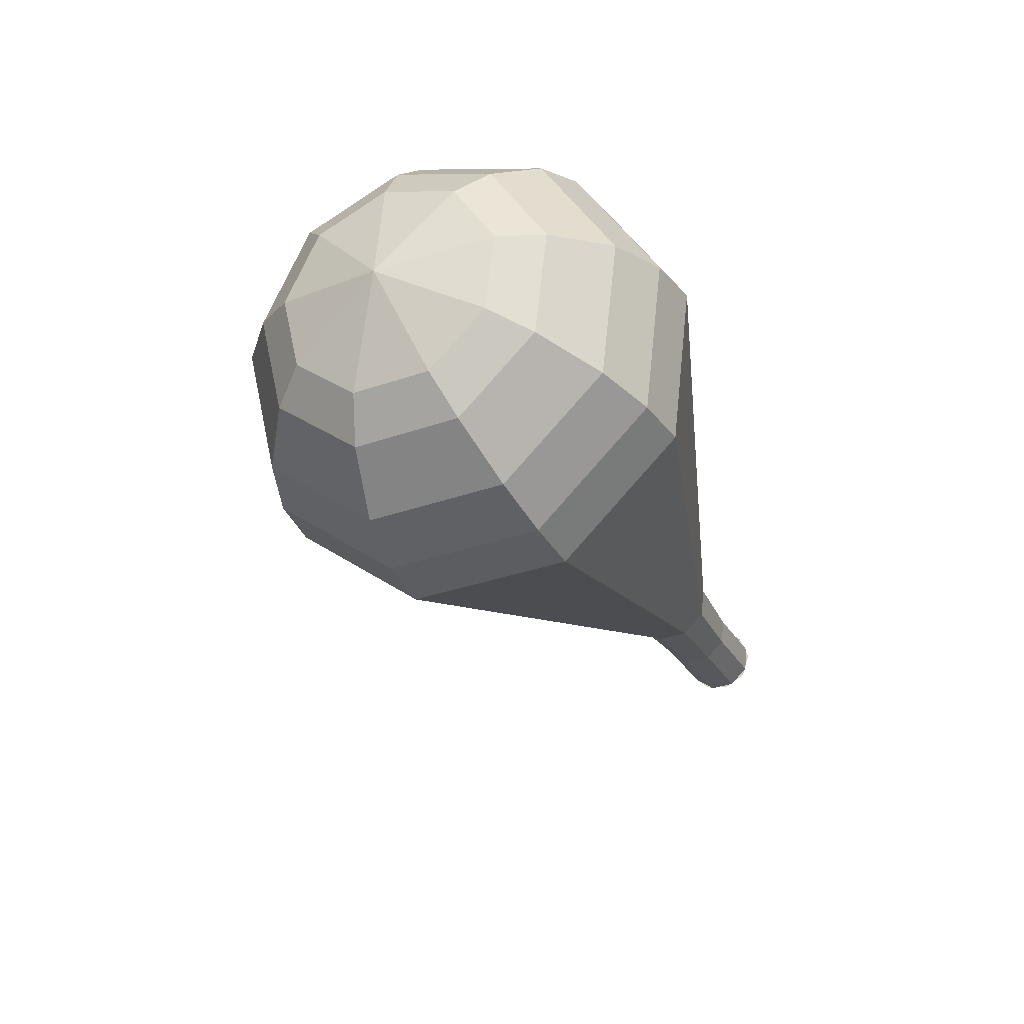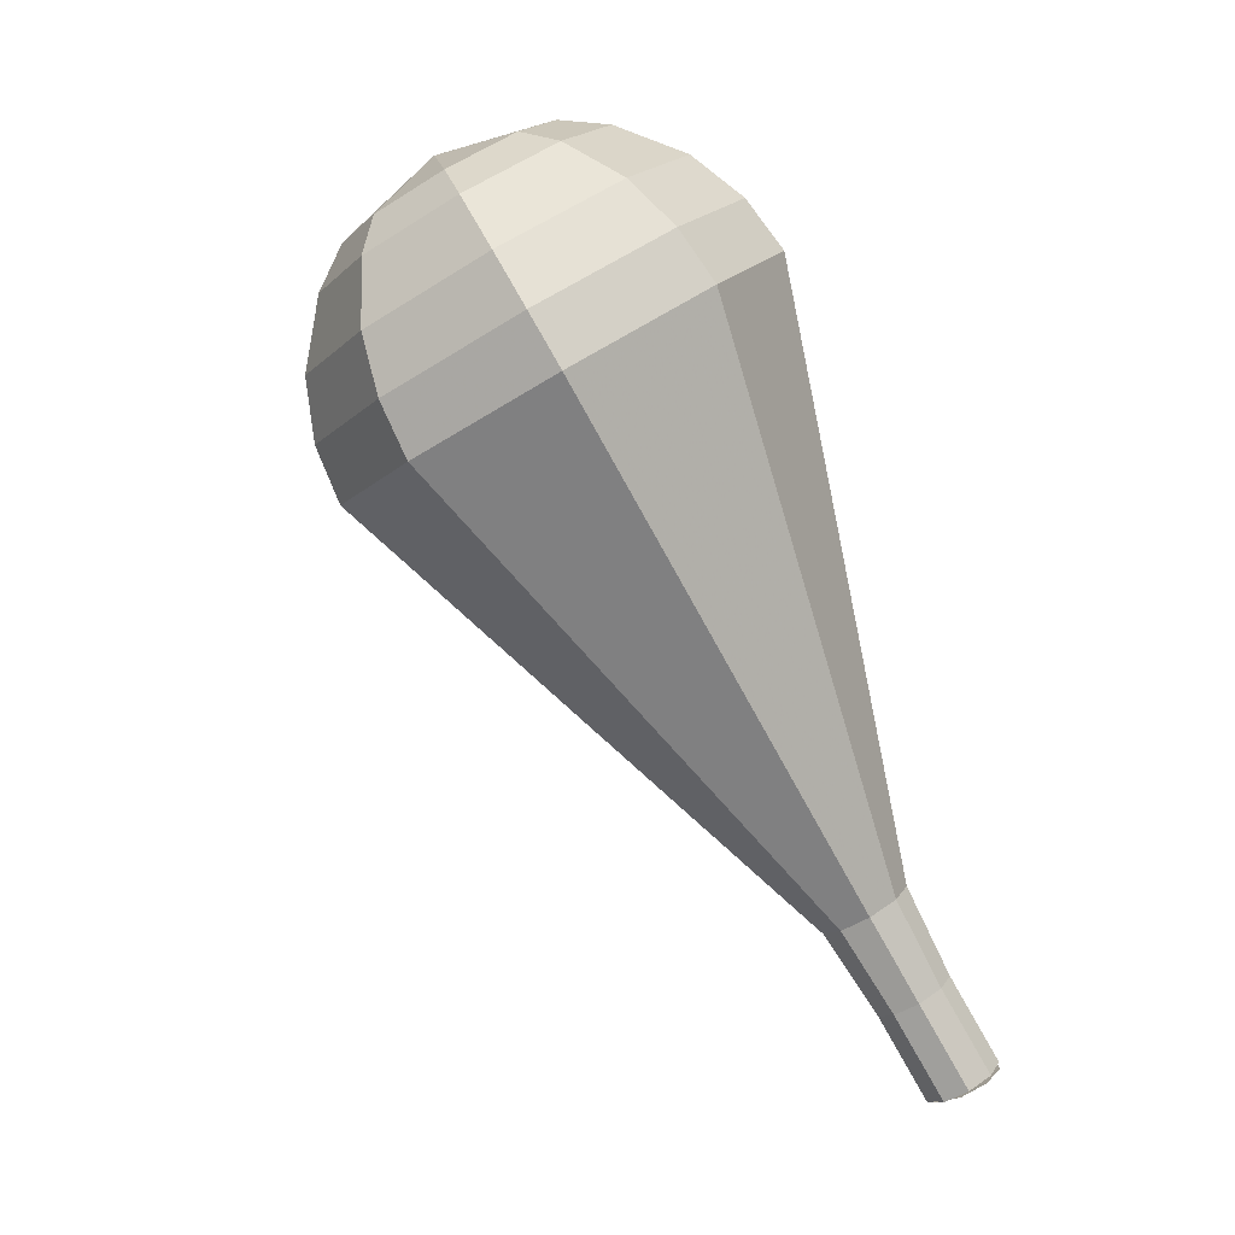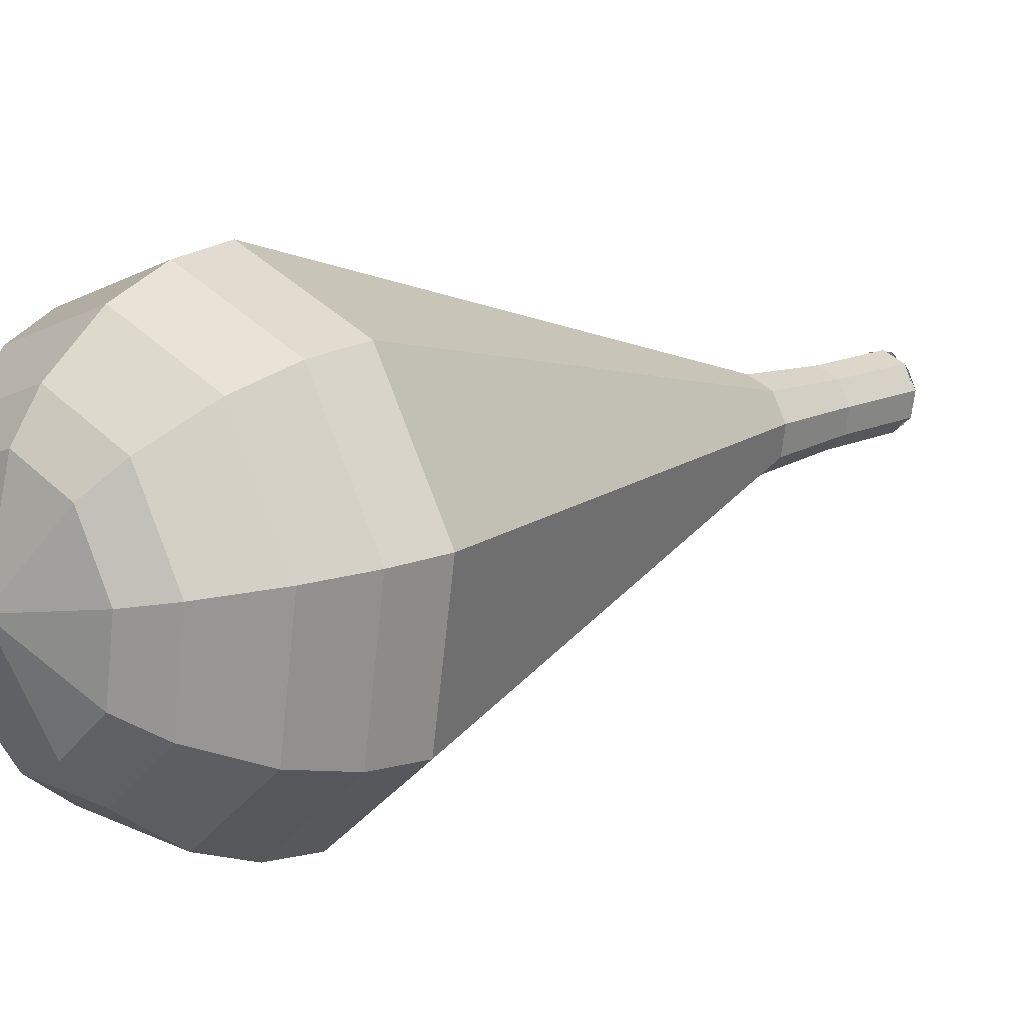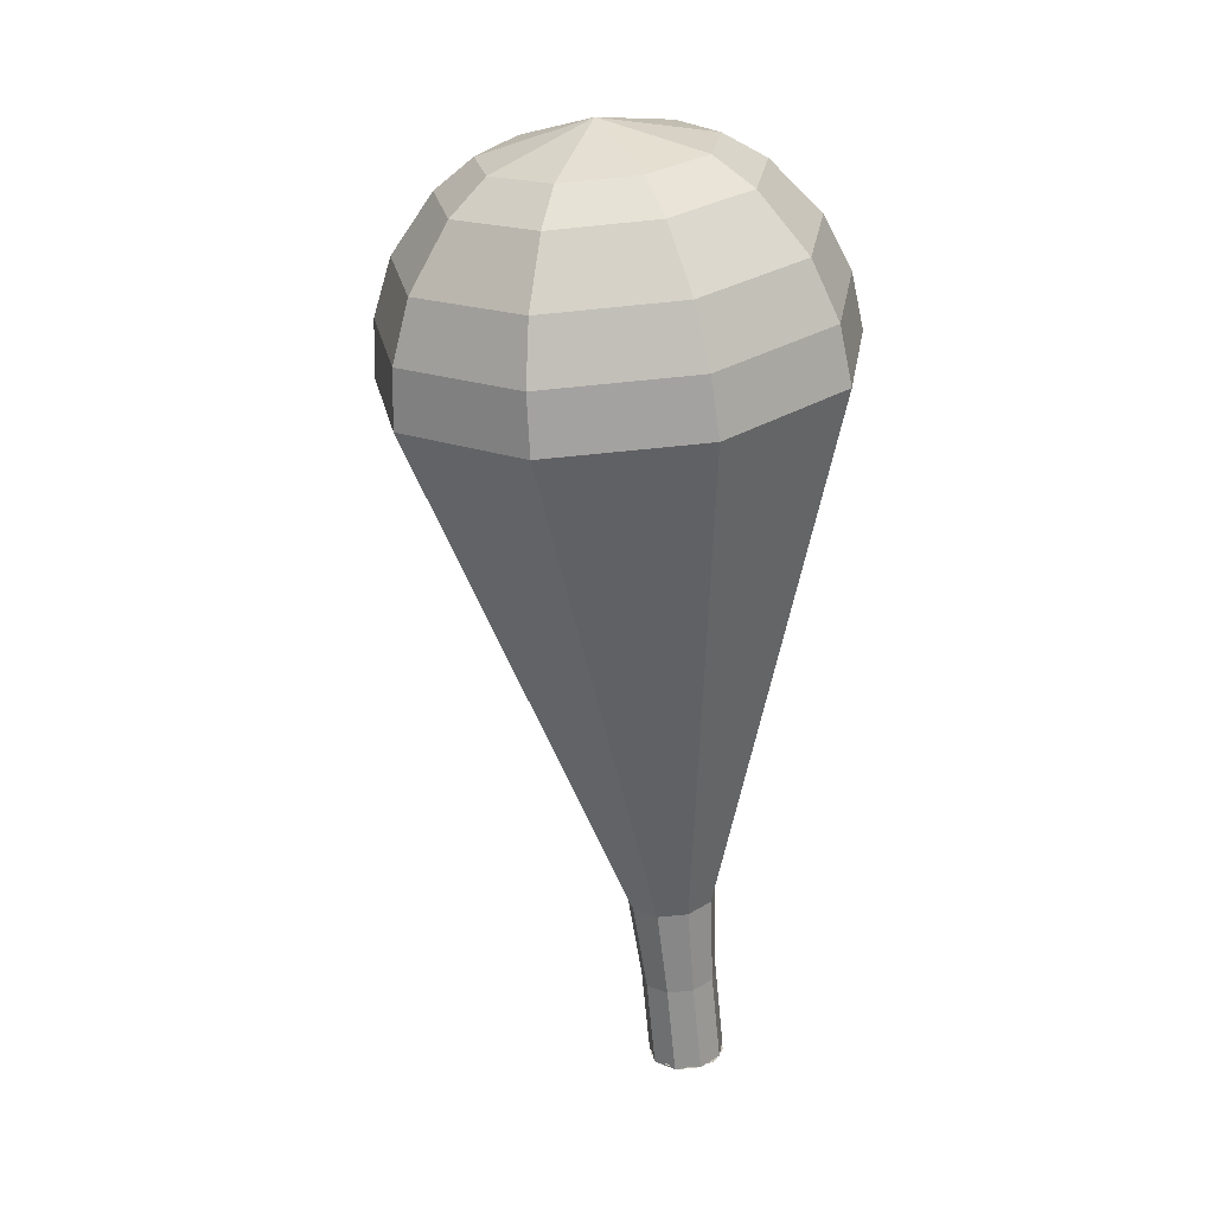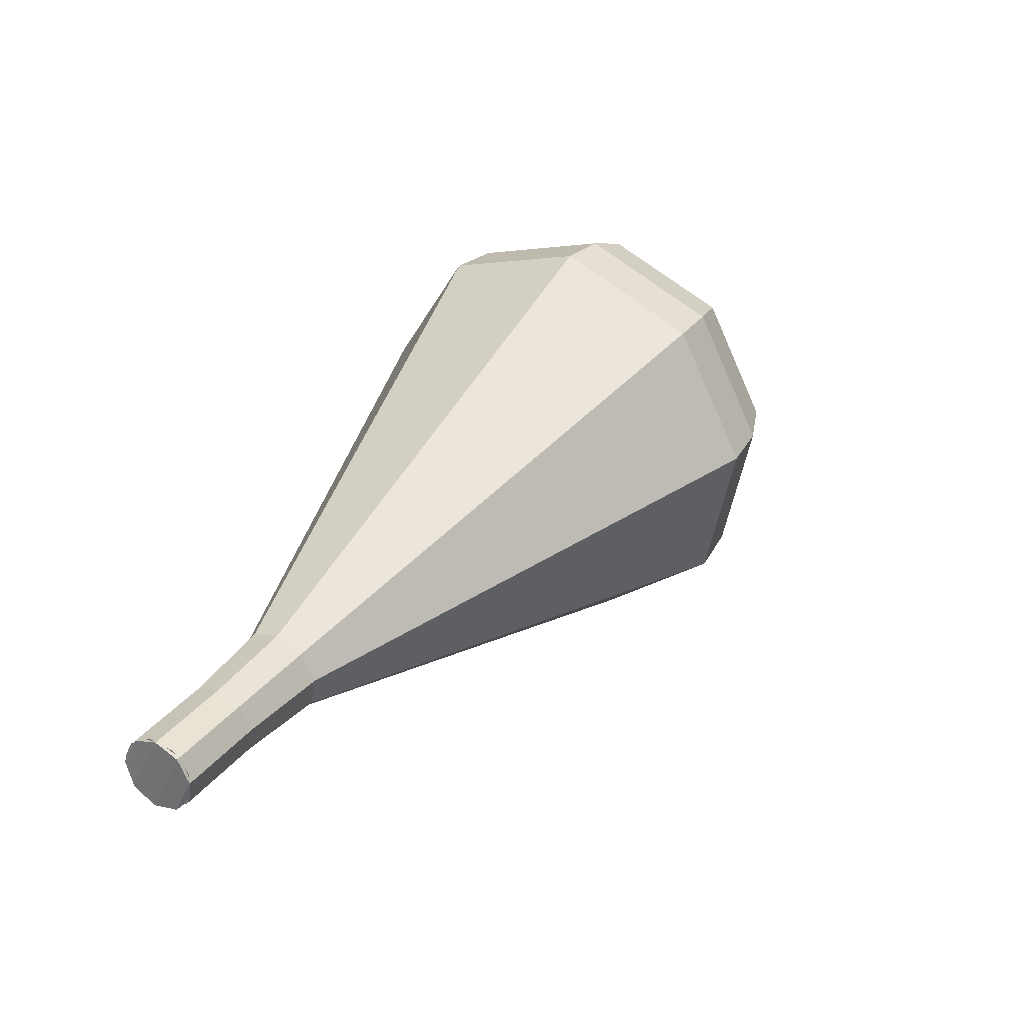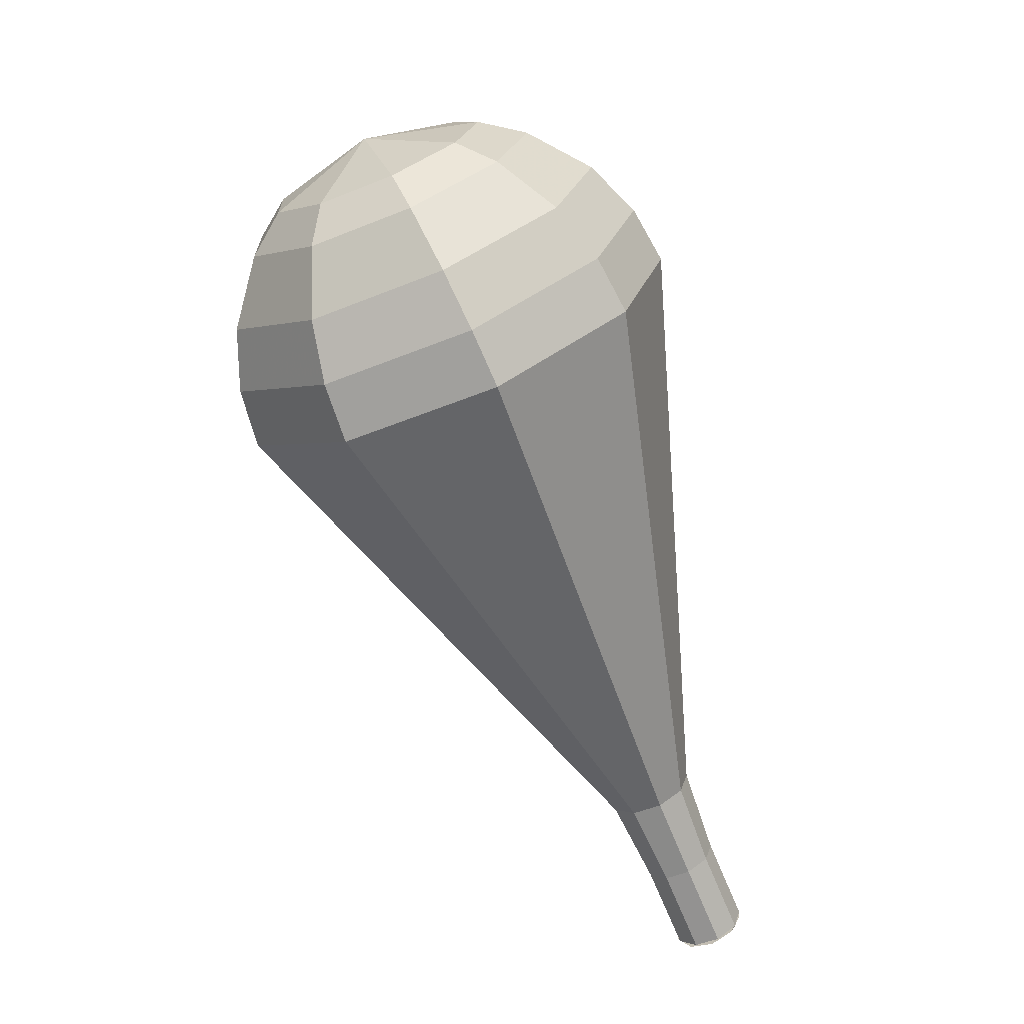
<metadata>
{"format":"obj","ext":"obj","renderer":"f3d","projection":"perspective","resolution":1024,"background":"white","views":[{"elev":41.1,"azim":-164.1,"up":"+Z"},{"elev":-6.6,"azim":-143.9,"up":"+Z"},{"elev":53.2,"azim":72.1,"up":"+Y"},{"elev":-6.9,"azim":155.2,"up":"+Z"},{"elev":-56.6,"azim":53.3,"up":"+Z"},{"elev":42.2,"azim":-82.4,"up":"+Z"}]}
</metadata>
<code>
g tube1
v 150.6 153.2 97.41
v 151.1 153.7 97.02
v 152 153.7 96.81
v 152.7 153.2 96.88
v 152.9 152.5 97.2
v 152.6 151.8 97.62
v 151.8 151.5 97.94
v 151 151.8 98.01
v 150.5 152.5 97.8
v 150.6 153.2 97.41
v 152.7 152 97.41
v 152.9 152.7 96.99
v 152.5 153.4 96.76
v 151.7 153.8 96.84
v 150.9 153.6 97.19
v 150.5 153.1 97.63
v 150.6 152.3 97.98
v 151.3 151.7 98.05
v 152.1 151.6 97.83
v 152.7 152 97.41
v 153.6 153.2 99.98
v 153.8 154 99.56
v 153.4 154.7 99.34
v 152.6 155.1 99.42
v 151.9 154.9 99.76
v 151.4 154.3 100.2
v 151.6 153.6 100.6
v 152.2 153 100.6
v 153 152.9 100.4
v 153.6 153.2 99.98
v 154.7 154.4 102.6
v 154.9 155.3 102.1
v 154.4 156.1 101.8
v 153.5 156.6 101.9
v 152.6 156.4 102.3
v 152.2 155.7 102.8
v 152.3 154.8 103.2
v 153 154.1 103.3
v 154 154 103
v 154.7 154.4 102.6
v 156.4 155.1 105.1
v 156.8 156.6 104.3
v 156 158 103.9
v 154.5 158.7 104
v 153 158.5 104.7
v 152.1 157.3 105.6
v 152.4 155.8 106.2
v 153.6 154.6 106.4
v 155.2 154.4 106
v 156.4 155.1 105.1
v 158.2 155.8 107.7
v 158.6 157.9 106.5
v 157.5 159.9 105.9
v 155.4 160.9 106.1
v 153.3 160.5 107.1
v 152.1 158.9 108.3
v 152.4 156.7 109.3
v 154.2 155.1 109.5
v 156.4 154.7 108.9
v 158.2 155.8 107.7
v 161.6 157.2 112.9
v 162.3 160.4 111
v 160.6 163.6 110
v 157.3 165.3 110.4
v 153.9 164.7 111.9
v 152 162.1 113.8
v 152.6 158.7 115.3
v 155.3 156.1 115.7
v 158.9 155.5 114.7
v 161.6 157.2 112.9
v 165.1 158.7 118
v 166.1 163 115.5
v 163.7 167.4 114.1
v 159.1 169.7 114.6
v 154.5 168.9 116.7
v 152 165.3 119.3
v 152.7 160.7 121.4
v 156.4 157.1 121.9
v 161.3 156.3 120.5
v 165.1 158.7 118
v 165.5 159.6 119.6
v 166.4 163.8 117.2
v 164.1 168 115.9
v 159.7 170.3 116.3
v 155.2 169.5 118.3
v 152.8 166 120.9
v 153.5 161.5 122.9
v 157.1 158.1 123.3
v 161.8 157.3 122
v 165.5 159.6 119.6
v 165.4 160.8 121.2
v 166.3 164.6 119
v 164.2 168.4 117.8
v 160.3 170.4 118.2
v 156.2 169.7 120
v 154.1 166.6 122.4
v 154.7 162.6 124.1
v 157.9 159.5 124.5
v 162.1 158.8 123.4
v 165.4 160.8 121.2
v 164.8 162.5 122.8
v 165.4 165.4 121.1
v 163.8 168.3 120.2
v 160.8 169.8 120.5
v 157.7 169.3 121.9
v 156.1 166.9 123.7
v 156.6 163.8 125
v 159 161.5 125.4
v 162.2 161 124.5
v 164.8 162.5 122.8
v 163.9 163.7 123.6
v 164.4 165.8 122.4
v 163.3 167.9 121.7
v 161.1 169 121.9
v 158.8 168.6 122.9
v 157.6 166.9 124.2
v 158 164.7 125.2
v 159.7 163 125.5
v 162.1 162.6 124.8
v 163.9 163.7 123.6
v 161.3 166.2 124.4
v 161.3 166.2 124.4
v 161.3 166.2 124.4
v 161.3 166.2 124.4
v 161.3 166.2 124.4
v 161.3 166.2 124.4
v 161.3 166.2 124.4
v 161.3 166.2 124.4
v 161.3 166.2 124.4
v 161.3 166.2 124.4
f 1 2 12
f 12 11 1
f 2 3 13
f 13 12 2
f 3 4 14
f 14 13 3
f 4 5 15
f 15 14 4
f 5 6 16
f 16 15 5
f 6 7 17
f 17 16 6
f 7 8 18
f 18 17 7
f 8 9 19
f 19 18 8
f 9 10 20
f 20 19 9
f 11 12 22
f 22 21 11
f 12 13 23
f 23 22 12
f 13 14 24
f 24 23 13
f 14 15 25
f 25 24 14
f 15 16 26
f 26 25 15
f 16 17 27
f 27 26 16
f 17 18 28
f 28 27 17
f 18 19 29
f 29 28 18
f 19 20 30
f 30 29 19
f 21 22 32
f 32 31 21
f 22 23 33
f 33 32 22
f 23 24 34
f 34 33 23
f 24 25 35
f 35 34 24
f 25 26 36
f 36 35 25
f 26 27 37
f 37 36 26
f 27 28 38
f 38 37 27
f 28 29 39
f 39 38 28
f 29 30 40
f 40 39 29
f 31 32 42
f 42 41 31
f 32 33 43
f 43 42 32
f 33 34 44
f 44 43 33
f 34 35 45
f 45 44 34
f 35 36 46
f 46 45 35
f 36 37 47
f 47 46 36
f 37 38 48
f 48 47 37
f 38 39 49
f 49 48 38
f 39 40 50
f 50 49 39
f 41 42 52
f 52 51 41
f 42 43 53
f 53 52 42
f 43 44 54
f 54 53 43
f 44 45 55
f 55 54 44
f 45 46 56
f 56 55 45
f 46 47 57
f 57 56 46
f 47 48 58
f 58 57 47
f 48 49 59
f 59 58 48
f 49 50 60
f 60 59 49
f 51 52 62
f 62 61 51
f 52 53 63
f 63 62 52
f 53 54 64
f 64 63 53
f 54 55 65
f 65 64 54
f 55 56 66
f 66 65 55
f 56 57 67
f 67 66 56
f 57 58 68
f 68 67 57
f 58 59 69
f 69 68 58
f 59 60 70
f 70 69 59
f 61 62 72
f 72 71 61
f 62 63 73
f 73 72 62
f 63 64 74
f 74 73 63
f 64 65 75
f 75 74 64
f 65 66 76
f 76 75 65
f 66 67 77
f 77 76 66
f 67 68 78
f 78 77 67
f 68 69 79
f 79 78 68
f 69 70 80
f 80 79 69
f 71 72 82
f 82 81 71
f 72 73 83
f 83 82 72
f 73 74 84
f 84 83 73
f 74 75 85
f 85 84 74
f 75 76 86
f 86 85 75
f 76 77 87
f 87 86 76
f 77 78 88
f 88 87 77
f 78 79 89
f 89 88 78
f 79 80 90
f 90 89 79
f 81 82 92
f 92 91 81
f 82 83 93
f 93 92 82
f 83 84 94
f 94 93 83
f 84 85 95
f 95 94 84
f 85 86 96
f 96 95 85
f 86 87 97
f 97 96 86
f 87 88 98
f 98 97 87
f 88 89 99
f 99 98 88
f 89 90 100
f 100 99 89
f 91 92 102
f 102 101 91
f 92 93 103
f 103 102 92
f 93 94 104
f 104 103 93
f 94 95 105
f 105 104 94
f 95 96 106
f 106 105 95
f 96 97 107
f 107 106 96
f 97 98 108
f 108 107 97
f 98 99 109
f 109 108 98
f 99 100 110
f 110 109 99
f 101 102 112
f 112 111 101
f 102 103 113
f 113 112 102
f 103 104 114
f 114 113 103
f 104 105 115
f 115 114 104
f 105 106 116
f 116 115 105
f 106 107 117
f 117 116 106
f 107 108 118
f 118 117 107
f 108 109 119
f 119 118 108
f 109 110 120
f 120 119 109
f 111 112 122
f 122 121 111
f 112 113 123
f 123 122 112
f 113 114 124
f 124 123 113
f 114 115 125
f 125 124 114
f 115 116 126
f 126 125 115
f 116 117 127
f 127 126 116
f 117 118 128
f 128 127 117
f 118 119 129
f 129 128 118
f 119 120 130
f 130 129 119

</code>
